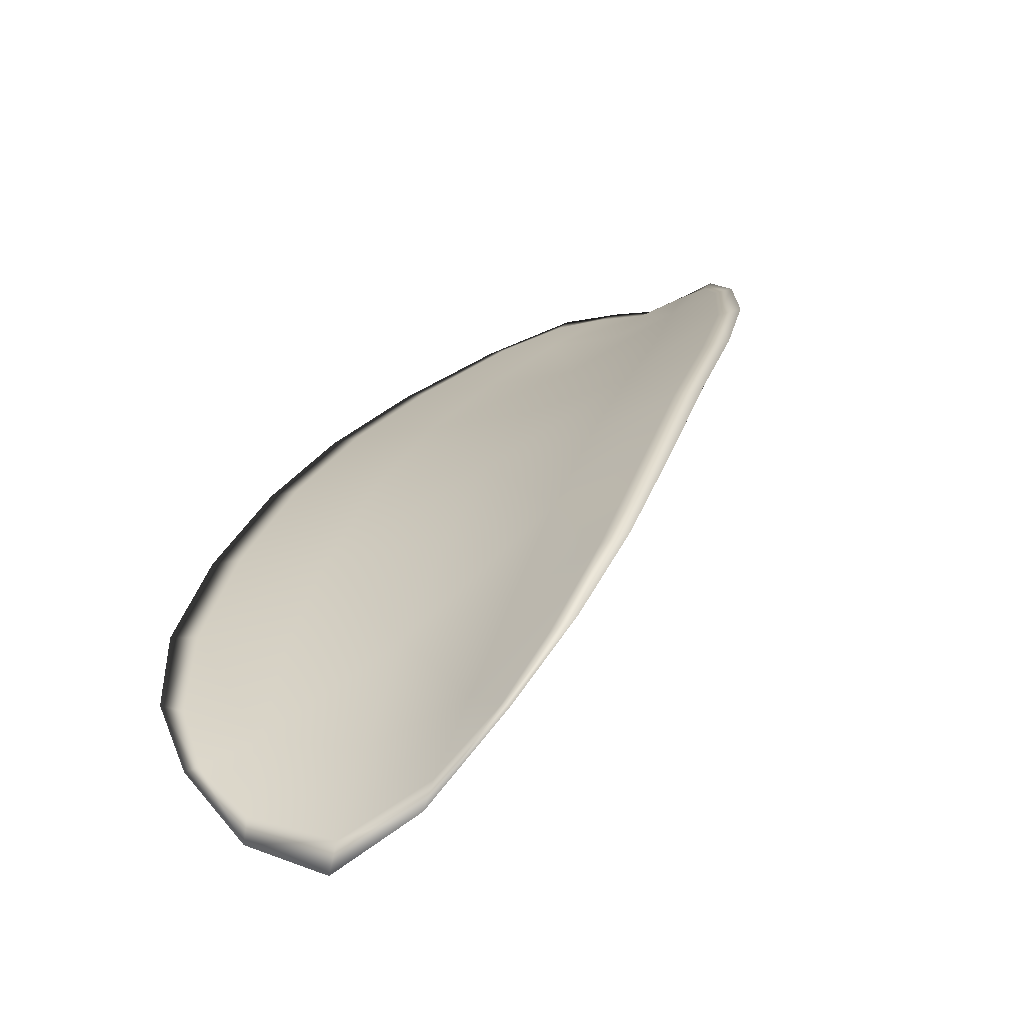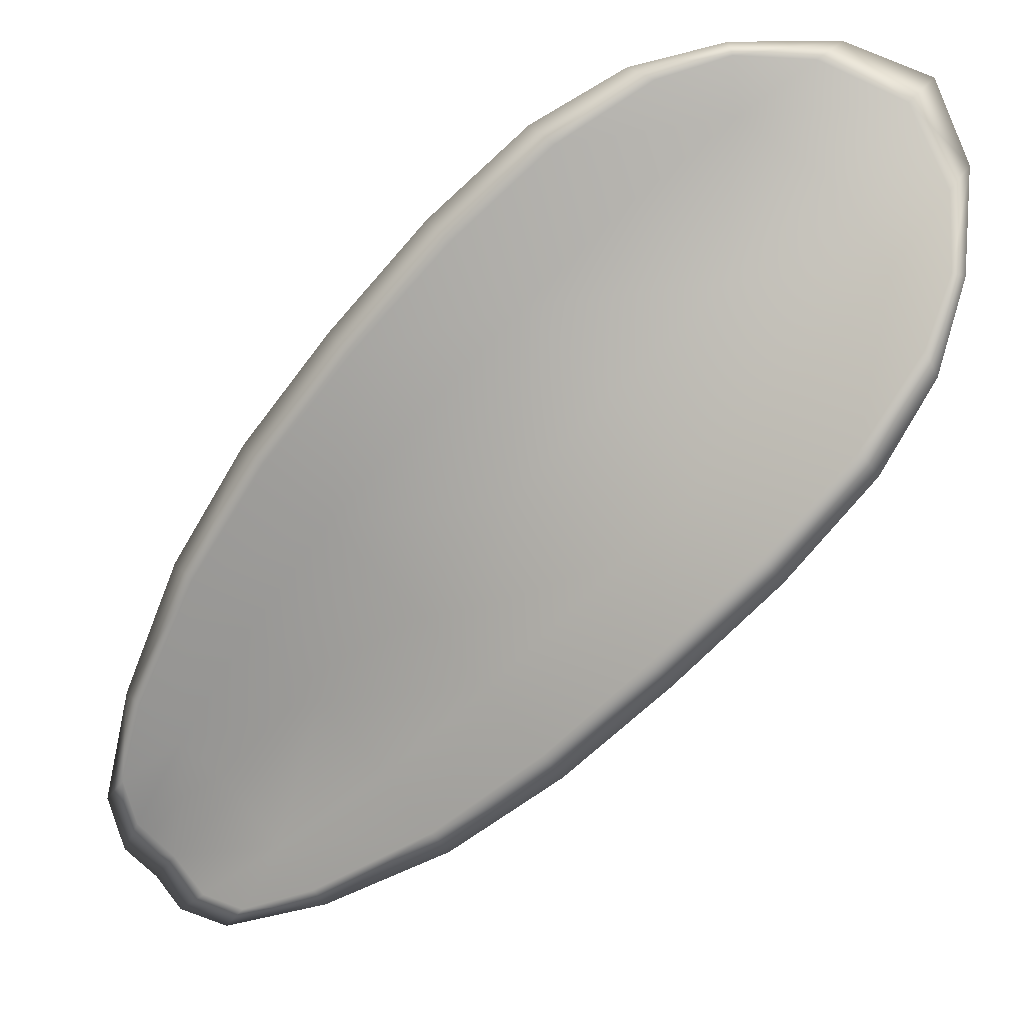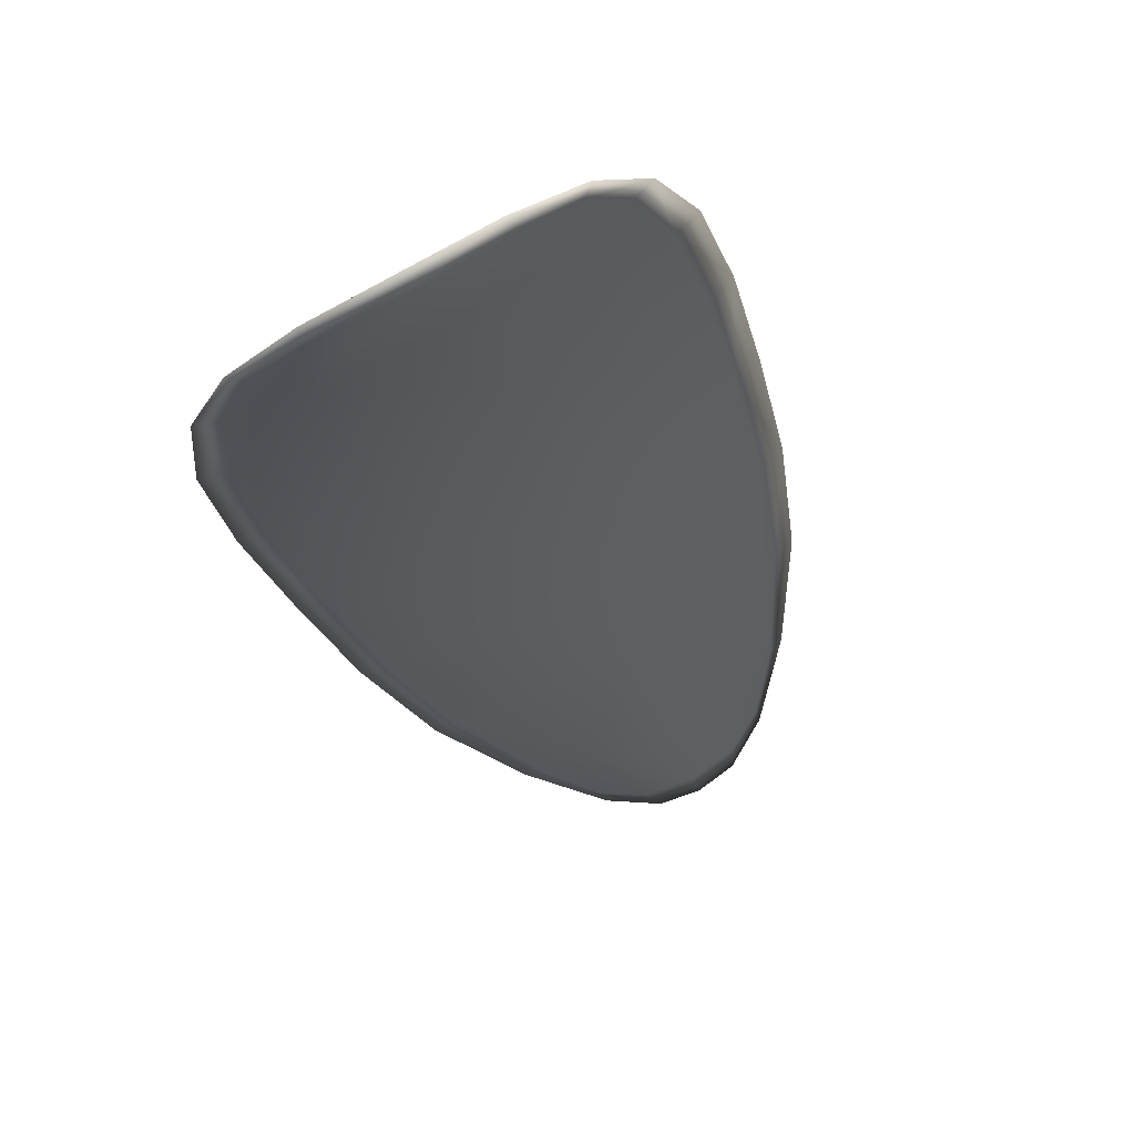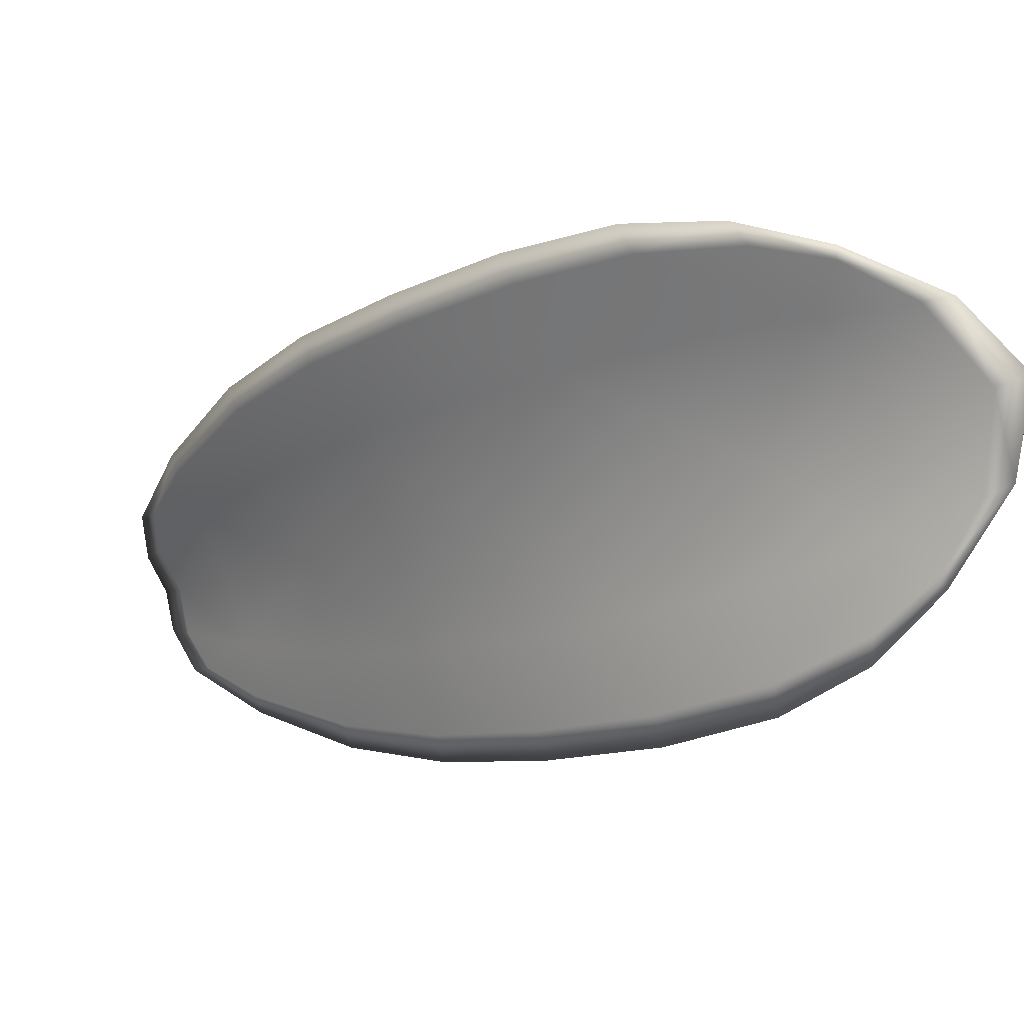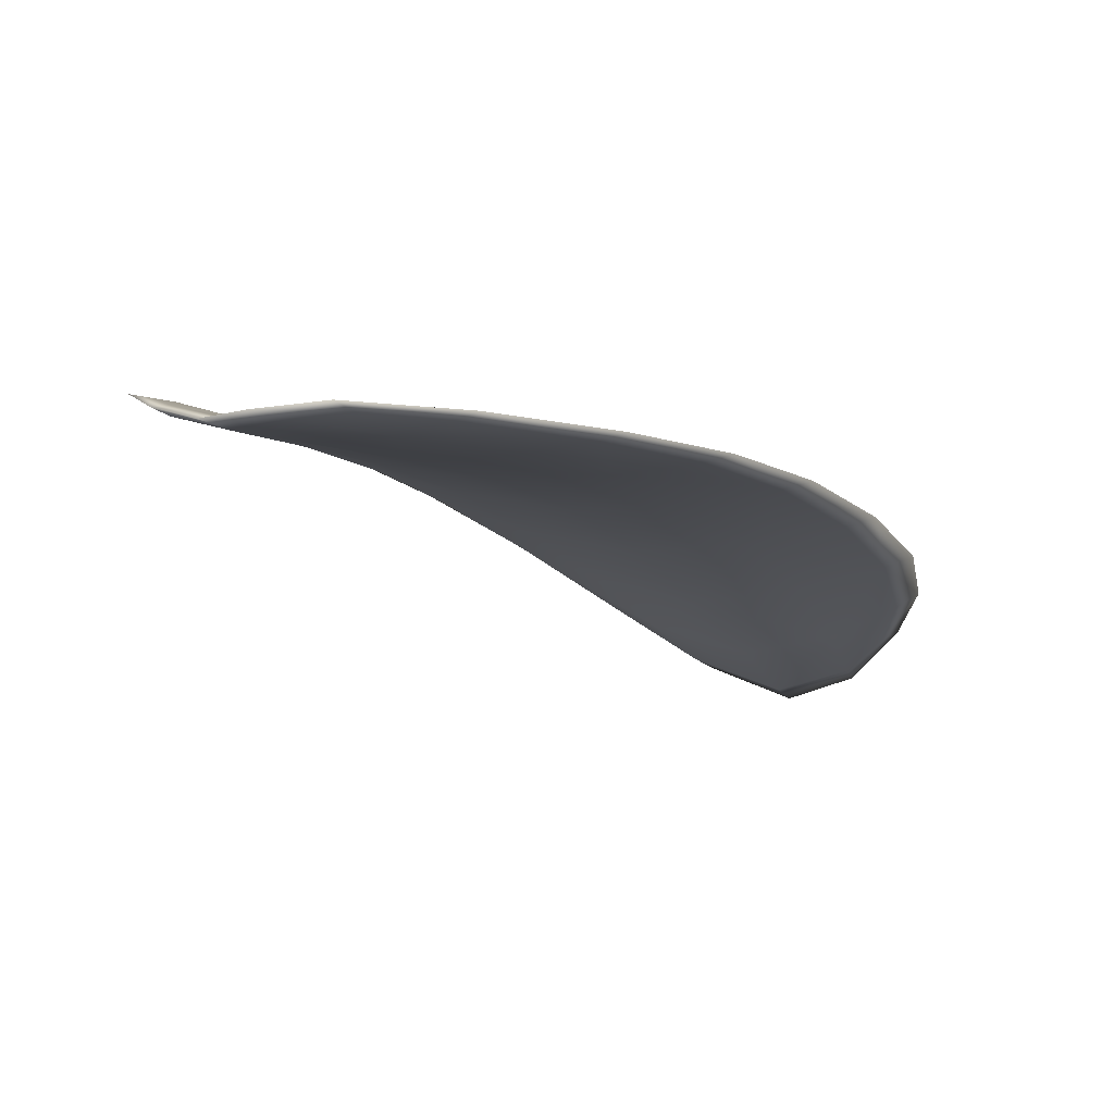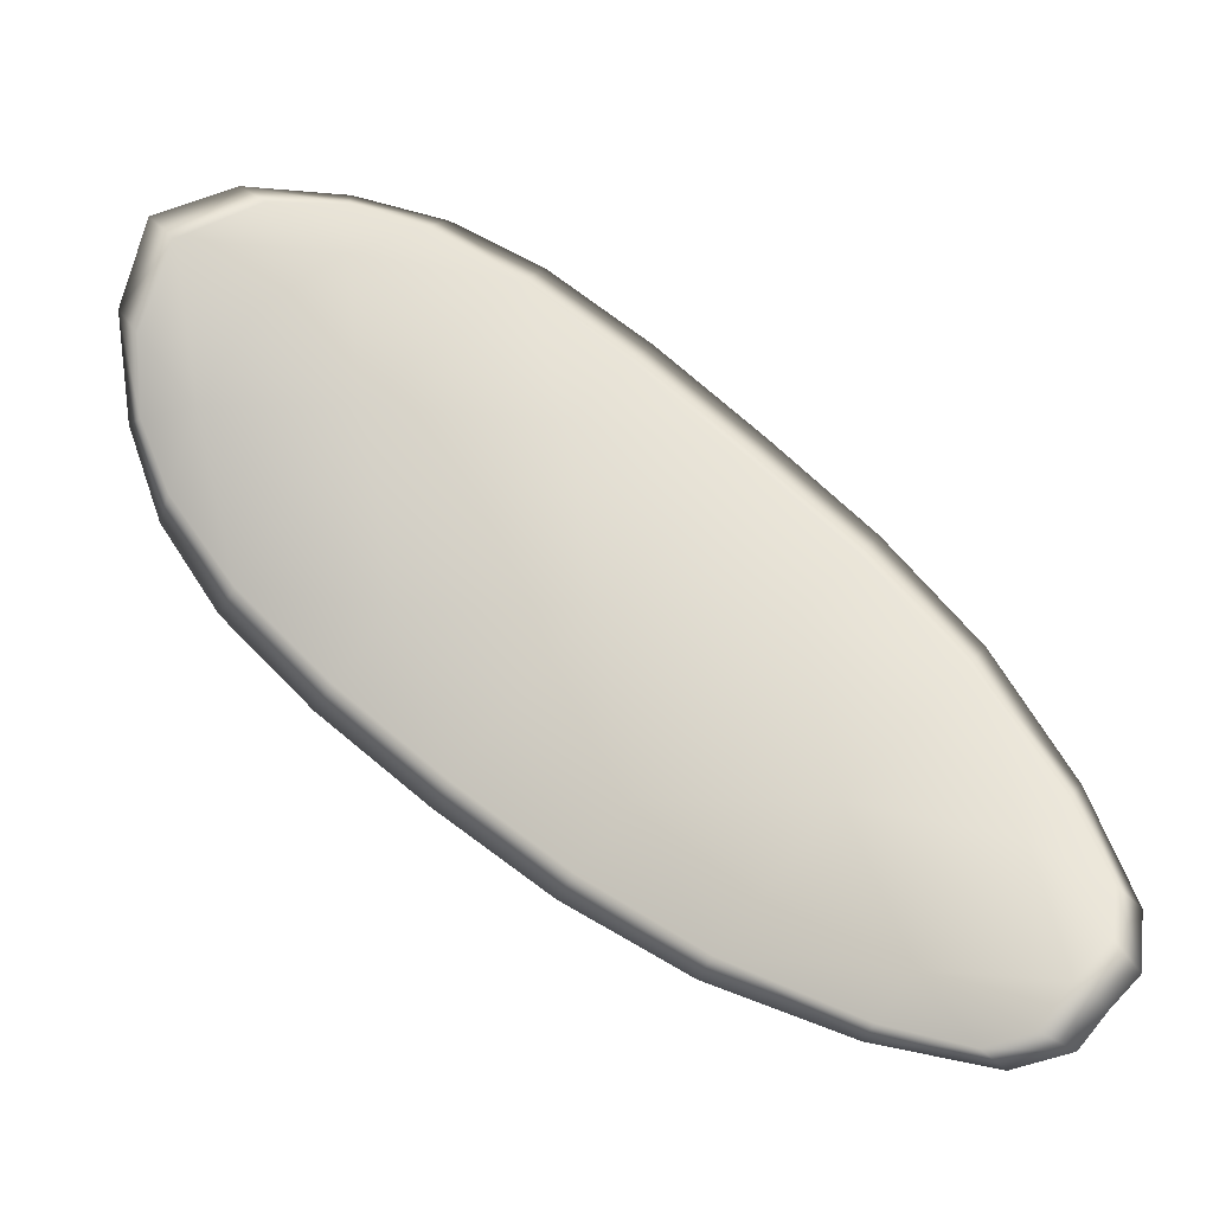
<metadata>
{"format":"obj","ext":"obj","renderer":"f3d","projection":"perspective","resolution":1024,"background":"white","views":[{"elev":73.4,"azim":-39.0,"up":"+Y"},{"elev":43.9,"azim":-174.0,"up":"+Y"},{"elev":20.8,"azim":-42.8,"up":"+Y"},{"elev":67.4,"azim":-143.8,"up":"+Y"},{"elev":-64.0,"azim":157.1,"up":"+Y"},{"elev":35.3,"azim":-9.8,"up":"+Z"}]}
</metadata>
<code>
v -2.428 0.7383 -1.185
v -2.427 0.7393 -1.183
v -2.425 0.7376 -1.185
v -2.427 0.7366 -1.186
v -2.428 0.7359 -1.188
v -2.429 0.7375 -1.186
v -2.43 0.7385 -1.185
v -2.429 0.7394 -1.184
v -2.428 0.7404 -1.182
v -2.425 0.7402 -1.183
v -2.423 0.7409 -1.182
v -2.421 0.7398 -1.183
v -2.423 0.7388 -1.184
v -2.427 0.7411 -1.182
v -2.425 0.7413 -1.182
v -2.417 0.7323 -1.187
v -2.415 0.7333 -1.187
v -2.414 0.7306 -1.188
v -2.415 0.7297 -1.188
v -2.417 0.7287 -1.189
v -2.419 0.7311 -1.189
v -2.421 0.7335 -1.188
v -2.419 0.7347 -1.186
v -2.417 0.7358 -1.186
v -2.42 0.7301 -1.19
v -2.418 0.7278 -1.191
v -2.419 0.7272 -1.192
v -2.422 0.7294 -1.191
v -2.424 0.7317 -1.19
v -2.423 0.7324 -1.189
v -2.425 0.7346 -1.188
v -2.423 0.7356 -1.186
v -2.426 0.7339 -1.189
v -2.421 0.7369 -1.185
v -2.419 0.738 -1.185
v -2.413 0.727 -1.189
v -2.412 0.7276 -1.189
v -2.412 0.7258 -1.19
v -2.412 0.7248 -1.19
v -2.413 0.7242 -1.191
v -2.415 0.7262 -1.19
v -2.416 0.7255 -1.191
v -2.414 0.7238 -1.191
v -2.415 0.724 -1.192
v -2.417 0.7251 -1.192
v -2.428 0.7381 -1.185
v -2.427 0.7391 -1.183
v -2.428 0.7403 -1.182
v -2.429 0.7393 -1.183
v -2.43 0.7384 -1.185
v -2.429 0.7373 -1.186
v -2.428 0.7357 -1.188
v -2.427 0.7364 -1.186
v -2.425 0.7374 -1.185
v -2.425 0.7401 -1.182
v -2.423 0.7408 -1.182
v -2.425 0.7412 -1.182
v -2.427 0.741 -1.182
v -2.423 0.7387 -1.184
v -2.421 0.7397 -1.183
v -2.417 0.7322 -1.187
v -2.415 0.7332 -1.187
v -2.417 0.7357 -1.186
v -2.419 0.7346 -1.186
v -2.421 0.7333 -1.187
v -2.419 0.731 -1.188
v -2.417 0.7286 -1.189
v -2.415 0.7296 -1.188
v -2.414 0.7305 -1.188
v -2.421 0.73 -1.19
v -2.423 0.7323 -1.189
v -2.424 0.7316 -1.19
v -2.422 0.7293 -1.191
v -2.42 0.727 -1.191
v -2.418 0.7277 -1.19
v -2.425 0.7344 -1.188
v -2.423 0.7355 -1.186
v -2.426 0.7338 -1.189
v -2.421 0.7368 -1.185
v -2.419 0.7379 -1.184
v -2.413 0.7269 -1.189
v -2.412 0.7275 -1.189
v -2.415 0.726 -1.19
v -2.413 0.7241 -1.19
v -2.412 0.7247 -1.19
v -2.412 0.7257 -1.19
v -2.416 0.7254 -1.191
v -2.417 0.725 -1.192
v -2.415 0.7239 -1.192
v -2.414 0.7237 -1.191
v -2.412 0.7278 -1.189
v -2.412 0.7253 -1.19
v -2.413 0.7308 -1.187
v -2.412 0.7257 -1.19
v -2.413 0.7232 -1.191
v -2.415 0.7235 -1.192
v -2.413 0.7236 -1.191
v -2.415 0.7239 -1.192
v -2.429 0.7371 -1.187
v -2.43 0.7385 -1.185
v -2.428 0.7356 -1.188
v -2.43 0.7384 -1.185
v -2.427 0.7414 -1.181
v -2.425 0.7415 -1.182
v -2.429 0.7408 -1.182
v -2.425 0.7412 -1.182
v -2.423 0.7411 -1.182
v -2.421 0.7401 -1.183
v -2.412 0.7241 -1.19
v -2.417 0.7249 -1.192
v -2.42 0.7269 -1.192
v -2.43 0.7397 -1.183
v -2.427 0.7336 -1.189
v -2.424 0.7314 -1.191
v -2.419 0.7383 -1.184
v -2.417 0.736 -1.185
v -2.415 0.7336 -1.186
v -2.422 0.7291 -1.191
f 1 2 3
f 1 3 4
f 1 4 5
f 1 5 6
f 1 6 7
f 1 7 8
f 1 8 9
f 1 9 2
f 10 11 12
f 10 12 13
f 10 13 3
f 10 3 2
f 10 2 9
f 10 9 14
f 10 14 15
f 10 15 11
f 16 17 18
f 16 18 19
f 16 19 20
f 16 20 21
f 16 21 22
f 16 22 23
f 16 23 24
f 16 24 17
f 25 21 20
f 25 20 26
f 25 26 27
f 25 27 28
f 25 28 29
f 25 29 30
f 25 30 22
f 25 22 21
f 31 32 22
f 31 22 30
f 31 30 29
f 31 29 33
f 31 33 5
f 31 5 4
f 31 4 3
f 31 3 32
f 34 35 24
f 34 24 23
f 34 23 22
f 34 22 32
f 34 32 3
f 34 3 13
f 34 13 12
f 34 12 35
f 36 37 38
f 36 38 39
f 36 39 40
f 36 40 41
f 36 41 20
f 36 20 19
f 36 19 18
f 36 18 37
f 42 41 40
f 42 40 43
f 42 43 44
f 42 44 45
f 42 45 27
f 42 27 26
f 42 26 20
f 42 20 41
f 46 47 48
f 46 48 49
f 46 49 50
f 46 50 51
f 46 51 52
f 46 52 53
f 46 53 54
f 46 54 47
f 55 56 57
f 55 57 58
f 55 58 48
f 55 48 47
f 55 47 54
f 55 54 59
f 55 59 60
f 55 60 56
f 61 62 63
f 61 63 64
f 61 64 65
f 61 65 66
f 61 66 67
f 61 67 68
f 61 68 69
f 61 69 62
f 70 66 65
f 70 65 71
f 70 71 72
f 70 72 73
f 70 73 74
f 70 74 75
f 70 75 67
f 70 67 66
f 76 77 54
f 76 54 53
f 76 53 52
f 76 52 78
f 76 78 72
f 76 72 71
f 76 71 65
f 76 65 77
f 79 80 60
f 79 60 59
f 79 59 54
f 79 54 77
f 79 77 65
f 79 65 64
f 79 64 63
f 79 63 80
f 81 82 69
f 81 69 68
f 81 68 67
f 81 67 83
f 81 83 84
f 81 84 85
f 81 85 86
f 81 86 82
f 87 83 67
f 87 67 75
f 87 75 74
f 87 74 88
f 87 88 89
f 87 89 90
f 87 90 84
f 87 84 83
f 91 92 38
f 91 38 37
f 91 37 18
f 91 18 93
f 91 93 69
f 91 69 82
f 91 82 94
f 91 94 92
f 95 96 44
f 95 44 43
f 95 43 40
f 95 40 97
f 95 97 84
f 95 84 90
f 95 90 98
f 95 98 96
f 99 100 7
f 99 7 6
f 99 6 5
f 99 5 101
f 99 101 52
f 99 52 51
f 99 51 102
f 99 102 100
f 103 104 15
f 103 15 14
f 103 14 9
f 103 9 105
f 103 105 48
f 103 48 58
f 103 58 106
f 103 106 104
f 107 108 12
f 107 12 11
f 107 11 15
f 107 15 104
f 107 104 106
f 107 106 56
f 107 56 60
f 107 60 108
f 109 97 40
f 109 40 39
f 109 39 38
f 109 38 92
f 109 92 94
f 109 94 85
f 109 85 84
f 109 84 97
f 110 111 27
f 110 27 45
f 110 45 44
f 110 44 96
f 110 96 98
f 110 98 88
f 110 88 74
f 110 74 111
f 112 105 9
f 112 9 8
f 112 8 7
f 112 7 100
f 112 100 102
f 112 102 49
f 112 49 48
f 112 48 105
f 113 101 5
f 113 5 33
f 113 33 29
f 113 29 114
f 113 114 72
f 113 72 78
f 113 78 52
f 113 52 101
f 115 116 24
f 115 24 35
f 115 35 12
f 115 12 108
f 115 108 60
f 115 60 80
f 115 80 63
f 115 63 116
f 117 93 18
f 117 18 17
f 117 17 24
f 117 24 116
f 117 116 63
f 117 63 62
f 117 62 69
f 117 69 93
f 118 114 29
f 118 29 28
f 118 28 27
f 118 27 111
f 118 111 74
f 118 74 73
f 118 73 72
f 118 72 114

</code>
